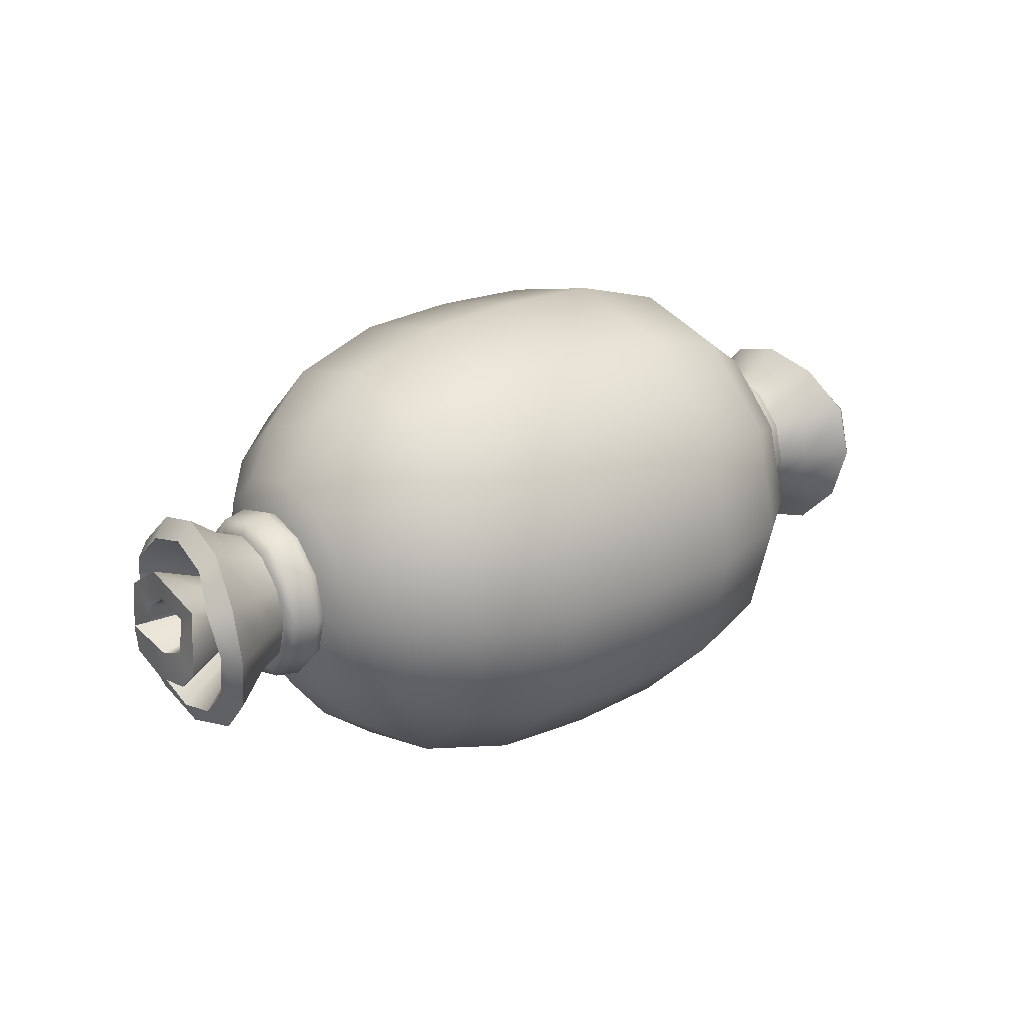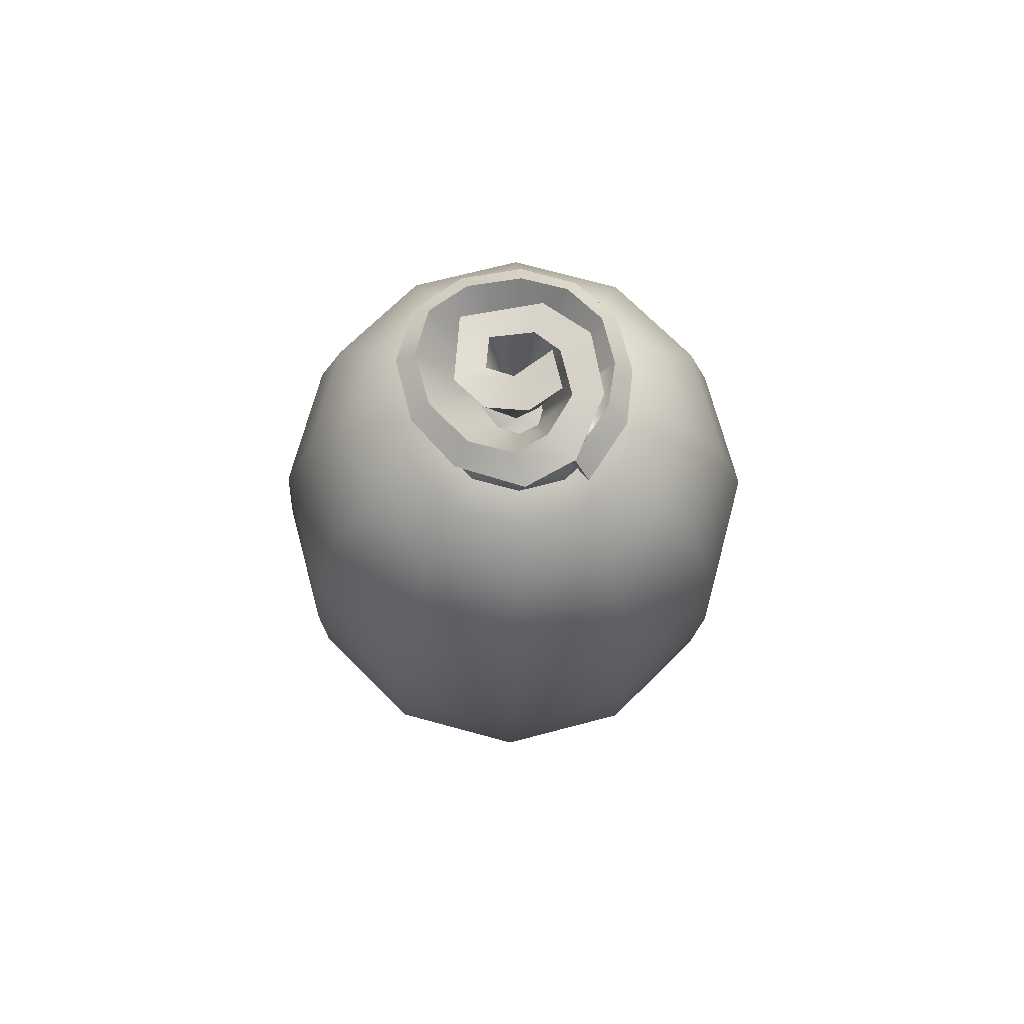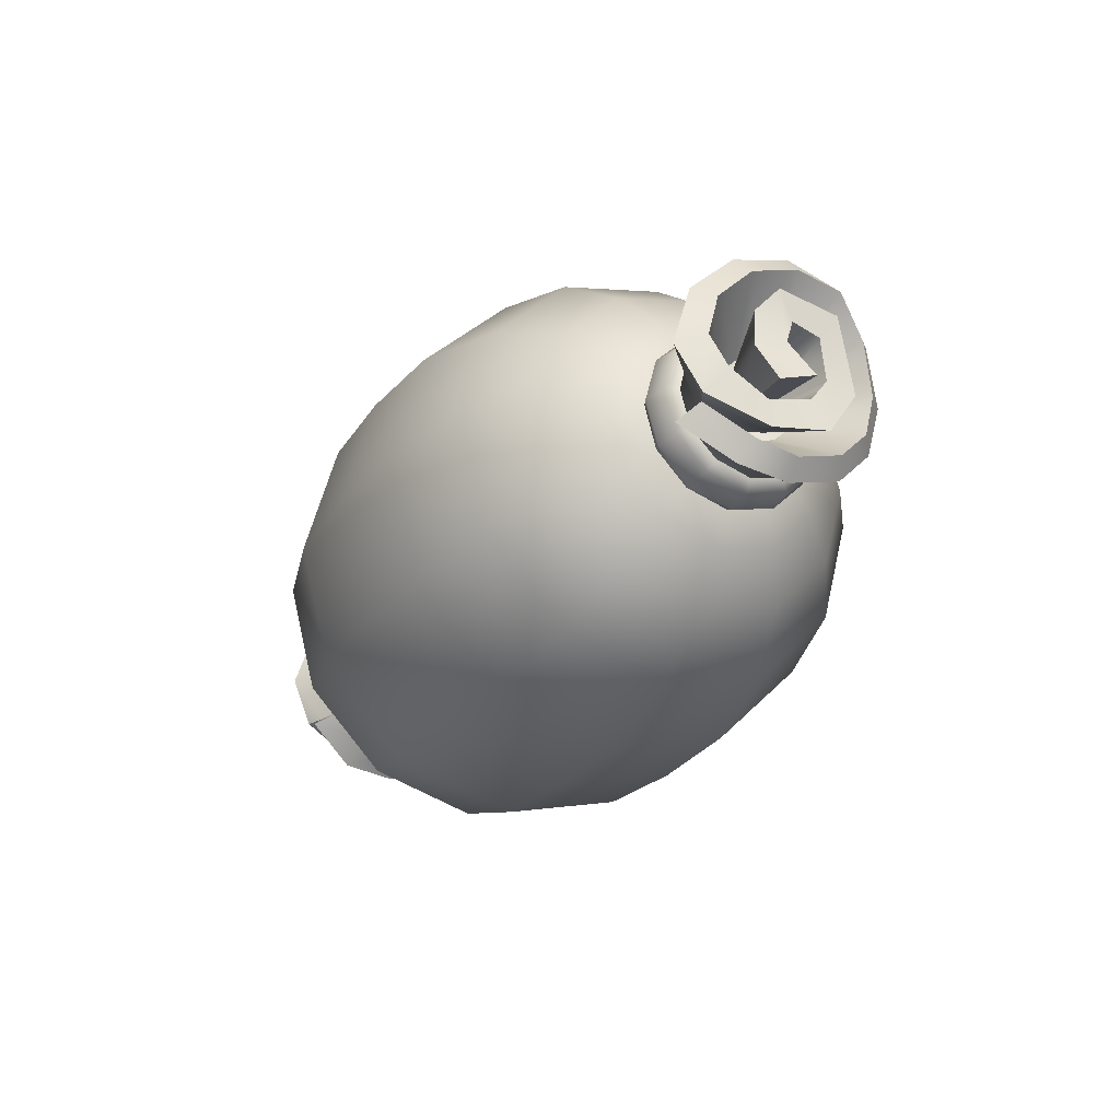
<metadata>
{"format":"obj","ext":"obj","renderer":"f3d","projection":"perspective","resolution":1024,"background":"white","views":[{"elev":24.3,"azim":141.5,"up":"+Z"},{"elev":-19.1,"azim":-91.2,"up":"+Z"},{"elev":-26.6,"azim":-119.0,"up":"+Y"}]}
</metadata>
<code>
g default
v 0 0.1613 -0.2793
v 0 0.2793 -0.1613
v 0 0.3225 -0
v 0 0.2793 0.1613
v 0 0.1613 0.2793
v 0 0 0.3225
v 0 -0.1613 0.2793
v 0 -0.2793 0.1613
v 0 -0.3225 0
v 0 -0.2793 -0.1613
v 0 -0.1613 -0.2793
v 0 -0 -0.3225
v 0.1362 0.1576 -0.273
v 0.1362 0.273 -0.1576
v 0.1362 0.3152 -0
v 0.1362 0.273 0.1576
v 0.1362 0.1576 0.273
v 0.1362 0 0.3152
v 0.1362 -0.1576 0.273
v 0.1362 -0.273 0.1576
v 0.1362 -0.3152 0
v 0.1362 -0.273 -0.1576
v 0.1362 -0.1576 -0.273
v 0.1362 -0 -0.3152
v 0.2627 0.1387 -0.2402
v 0.2627 0.2402 -0.1387
v 0.2627 0.2774 -0
v 0.2627 0.2402 0.1387
v 0.2627 0.1387 0.2402
v 0.2627 -0 0.2774
v 0.2627 -0.1387 0.2402
v 0.2627 -0.2402 0.1387
v 0.2627 -0.2774 0
v 0.2627 -0.2402 -0.1387
v 0.2627 -0.1387 -0.2402
v 0.2627 -0 -0.2774
v 0.3408 0.1085 -0.1879
v 0.3408 0.1879 -0.1085
v 0.3408 0.2169 -0
v 0.3408 0.1879 0.1085
v 0.3408 0.1085 0.1879
v 0.3408 0 0.2169
v 0.3408 -0.1085 0.1879
v 0.3408 -0.1879 0.1085
v 0.3408 -0.2169 -0
v 0.3408 -0.1879 -0.1085
v 0.3408 -0.1085 -0.1879
v 0.3408 -0 -0.2169
v 0.3902 0.07669 -0.1328
v 0.3902 0.1328 -0.07669
v 0.3902 0.1534 -0
v 0.3902 0.1328 0.07669
v 0.3902 0.07669 0.1328
v 0.3902 0 0.1534
v 0.3902 -0.07669 0.1328
v 0.3902 -0.1328 0.07669
v 0.3902 -0.1534 -0
v 0.3902 -0.1328 -0.07669
v 0.3902 -0.07669 -0.1328
v 0.3902 -0 -0.1534
v 0.4047 0.05526 -0.09571
v 0.4047 0.09571 -0.05526
v 0.4047 0.1105 -0
v 0.4047 0.09571 0.05526
v 0.4047 0.05526 0.09571
v 0.4047 0 0.1105
v 0.4047 -0.05526 0.09571
v 0.4047 -0.09571 0.05526
v 0.4047 -0.1105 -0
v 0.4047 -0.09571 -0.05526
v 0.4047 -0.05526 -0.09571
v 0.4047 0 -0.1105
v 0.417 0.05813 -0.1007
v 0.417 0.1007 -0.05813
v 0.417 0.1163 -0
v 0.417 0.1007 0.05813
v 0.417 0.05813 0.1007
v 0.417 0 0.1163
v 0.417 -0.05813 0.1007
v 0.417 -0.1007 0.05813
v 0.417 -0.1163 -0
v 0.417 -0.1007 -0.05813
v 0.417 -0.05813 -0.1007
v 0.417 -0 -0.1163
v 0.4487 0.05526 -0.09565
v 0.4487 0.09555 -0.05517
v 0.4487 0.1104 -0
v 0.4487 0.09565 0.05517
v 0.4487 0.05517 0.09555
v 0.4487 -0 0.1103
v 0.4487 -0.05517 0.09555
v 0.4487 -0.09555 0.05517
v 0.4487 -0.1103 -0
v 0.4487 -0.09555 -0.05517
v 0.4487 -0.05517 -0.09555
v 0.4487 -0 -0.1103
v 0.4563 0.04661 -0.08065
v 0.4564 0.08052 -0.04649
v 0.4564 0.09315 -0
v 0.4564 0.08069 0.04649
v 0.4564 0.04649 0.08052
v 0.4564 -0 0.09297
v 0.4564 -0.04649 0.08052
v 0.4564 -0.08052 0.04649
v 0.4564 -0.09297 -0
v 0.4564 -0.08052 -0.04649
v 0.4564 -0.04649 -0.08052
v 0.456 -0 -0.09297
v 0.5399 0.07952 -0.1299
v 0.5476 0.1326 -0.07408
v 0.5541 0.1517 0.0005
v 0.553 0.1323 0.06796
v 0.5391 0.07422 0.1178
v 0.5302 -0 0.1361
v 0.5292 -0.06803 0.1178
v 0.5354 -0.1178 0.06803
v 0.532 -0.1361 -0
v 0.5309 -0.1283 -0.06962
v 0.5321 -0.06212 -0.114
v 0.5433 -0.004301 -0.1565
v 0.5085 -0.08245 -0.1347
v 0.5614 0.06452 -0.1058
v 0.5654 0.1109 -0.05966
v 0.5713 0.1288 0.0005
v 0.5774 0.1124 0.05647
v 0.56 0.06621 0.09793
v 0.5513 -0 0.1131
v 0.5535 -0.05654 0.09793
v 0.5588 -0.09793 0.05654
v 0.5544 -0.1131 -0
v 0.5537 -0.1041 -0.05654
v 0.5675 -0.03078 -0.09875
v 0.5624 0.008328 -0.1209
v 0.5747 -0.09803 -0.0493
v 0.5704 -0.06021 -0.04882
v 0.5773 -0.08283 0.02903
v 0.5733 -0.04608 0.007268
v 0.5768 -0.02538 0.06797
v 0.5731 -0.01521 0.03095
v 0.5795 0.07485 0.04759
v 0.5759 0.03948 0.02276
v 0.5871 0.08117 -0.03802
v 0.5842 0.04326 -0.02055
v 0.5882 -0.007545 -0.07681
v 0.5892 0.0099 -0.03317
v 0.596 -0.04738 -0.05079
v 0.6053 -0.03516 -0.006067
v 0.4611 0.02714 -0.04817
v 0.4762 0.04701 -0.0283
v 0.4744 0.05118 -0.001086
v 0.4883 0.04798 0.0264
v 0.4781 0.02559 0.04324
v 0.479 -0 0.0501
v 0.4792 -0.02559 0.04324
v 0.4738 -0.04433 0.02451
v 0.4771 -0.05429 -0.001152
v 0.4717 -0.04642 -0.02758
v 0.4677 -0.02303 -0.04674
v 0.4578 -0 -0.05544
v 0.461 -0.02891 -0.02459
v 0.4718 -0.03743 0.01028
v 0.4603 -0.02212 0.002338
v 0.4725 -0.01149 0.02968
v 0.4663 -0.007302 0.01371
v 0.4922 0.02864 0.02204
v 0.4786 0.01617 0.009773
v 0.4803 0.03316 -0.01814
v 0.4724 0.01828 -0.01039
v 0.4607 0.003967 -0.03581
v 0.4642 -0.000663 -0.0191
v 0.4724 -0.02319 -0.02602
v 0.4692 -0.01721 -0.004131
v 0.4974 0.05654 0.09384
v 0.4989 0.1012 0.05287
v 0.4989 0.1157 -0.001313
v 0.4948 0.09681 -0.0551
v 0.4987 0.05873 -0.09865
v 0.4911 0.000752 -0.1091
v 0.4931 -0.05208 -0.09169
v 0.483 -0.06235 -0.1017
v 0.4936 -0.09881 -0.05493
v 0.4941 -0.1084 -0
v 0.4957 -0.09384 0.05418
v 0.4928 -0.05418 0.09384
v 0.4933 0 0.1084
v 0.5834 0.04357 -0.07127
v 0.5537 -0.06465 -0.1255
v -0.1361 0.1584 -0.2744
v -0.1361 0.2744 -0.1584
v -0.1361 0.3169 -0
v -0.1361 0.2744 0.1584
v -0.1361 0.1584 0.2744
v -0.1361 0 0.3169
v -0.1361 -0.1584 0.2744
v -0.1361 -0.2744 0.1584
v -0.1361 -0.3169 0
v -0.1361 -0.2744 -0.1584
v -0.1361 -0.1584 -0.2744
v -0.1361 -0 -0.3169
v -0.2627 0.1387 -0.2402
v -0.2627 0.2402 -0.1387
v -0.2627 0.2774 -0
v -0.2627 0.2402 0.1387
v -0.2627 0.1387 0.2402
v -0.2627 -0 0.2774
v -0.2627 -0.1387 0.2402
v -0.2627 -0.2402 0.1387
v -0.2627 -0.2774 0
v -0.2627 -0.2402 -0.1387
v -0.2627 -0.1387 -0.2402
v -0.2627 -0 -0.2774
v -0.3408 0.1085 -0.1879
v -0.3408 0.1879 -0.1085
v -0.3408 0.2169 -0
v -0.3408 0.1879 0.1085
v -0.3408 0.1085 0.1879
v -0.3408 0 0.2169
v -0.3408 -0.1085 0.1879
v -0.3408 -0.1879 0.1085
v -0.3408 -0.2169 -0
v -0.3408 -0.1879 -0.1085
v -0.3408 -0.1085 -0.1879
v -0.3408 -0 -0.2169
v -0.3902 0.07669 -0.1328
v -0.3902 0.1328 -0.07669
v -0.3902 0.1534 -0
v -0.3902 0.1328 0.07669
v -0.3902 0.07669 0.1328
v -0.3902 0 0.1534
v -0.3902 -0.07669 0.1328
v -0.3902 -0.1328 0.07669
v -0.3902 -0.1534 -0
v -0.3902 -0.1328 -0.07669
v -0.3902 -0.07669 -0.1328
v -0.3902 -0 -0.1534
v -0.4047 0.05526 -0.09571
v -0.4047 0.09571 -0.05526
v -0.4047 0.1105 -0
v -0.4047 0.09571 0.05526
v -0.4047 0.05526 0.09571
v -0.4047 0 0.1105
v -0.4047 -0.05526 0.09571
v -0.4047 -0.09571 0.05526
v -0.4047 -0.1105 -0
v -0.4047 -0.09571 -0.05526
v -0.4047 -0.05526 -0.09571
v -0.4047 0 -0.1105
v -0.417 0.05813 -0.1007
v -0.417 0.1007 -0.05813
v -0.417 0.1163 -0
v -0.417 0.1007 0.05813
v -0.417 0.05813 0.1007
v -0.417 0 0.1163
v -0.417 -0.05813 0.1007
v -0.417 -0.1007 0.05813
v -0.417 -0.1163 -0
v -0.417 -0.1007 -0.05813
v -0.417 -0.05813 -0.1007
v -0.417 -0 -0.1163
v -0.4487 0.05526 -0.09565
v -0.4487 0.09555 -0.05517
v -0.4487 0.1104 -0
v -0.4487 0.09565 0.05517
v -0.4487 0.05517 0.09555
v -0.4487 -0 0.1103
v -0.4487 -0.05517 0.09555
v -0.4487 -0.09555 0.05517
v -0.4487 -0.1103 -0
v -0.4487 -0.09555 -0.05517
v -0.4487 -0.05517 -0.09555
v -0.4487 -0 -0.1103
v -0.4563 0.04661 -0.08065
v -0.4564 0.08052 -0.04649
v -0.4564 0.09315 -0
v -0.4564 0.08069 0.04649
v -0.4564 0.04649 0.08052
v -0.4564 -0 0.09297
v -0.4564 -0.04649 0.08052
v -0.4564 -0.08052 0.04649
v -0.4564 -0.09297 -0
v -0.4564 -0.08052 -0.04649
v -0.4564 -0.04649 -0.08052
v -0.456 -0 -0.09297
v -0.5399 0.07952 -0.1299
v -0.5476 0.1326 -0.07408
v -0.5541 0.1517 0.0005
v -0.553 0.1323 0.06796
v -0.5391 0.07422 0.1178
v -0.5302 -0 0.1361
v -0.5292 -0.06803 0.1178
v -0.5354 -0.1178 0.06803
v -0.532 -0.1361 -0
v -0.5309 -0.1283 -0.06962
v -0.5321 -0.06212 -0.114
v -0.5433 -0.004301 -0.1565
v -0.5085 -0.08245 -0.1347
v -0.5614 0.06452 -0.1058
v -0.5654 0.1109 -0.05966
v -0.5713 0.1288 0.0005
v -0.5774 0.1124 0.05647
v -0.56 0.06621 0.09793
v -0.5513 -0 0.1131
v -0.5535 -0.05654 0.09793
v -0.5588 -0.09793 0.05654
v -0.5544 -0.1131 -0
v -0.5537 -0.1041 -0.05654
v -0.5675 -0.03078 -0.09875
v -0.5624 0.008328 -0.1209
v -0.5747 -0.09803 -0.0493
v -0.5704 -0.06021 -0.04882
v -0.5773 -0.08283 0.02903
v -0.5733 -0.04608 0.007268
v -0.5768 -0.02538 0.06797
v -0.5731 -0.01521 0.03095
v -0.5795 0.07485 0.04759
v -0.5759 0.03948 0.02276
v -0.5871 0.08117 -0.03802
v -0.5842 0.04326 -0.02055
v -0.5882 -0.007545 -0.07681
v -0.5892 0.0099 -0.03317
v -0.596 -0.04738 -0.05079
v -0.6053 -0.03516 -0.006067
v -0.4611 0.02714 -0.04817
v -0.4762 0.04701 -0.0283
v -0.4744 0.05118 -0.001086
v -0.4883 0.04798 0.0264
v -0.4781 0.02559 0.04324
v -0.479 -0 0.0501
v -0.4792 -0.02559 0.04324
v -0.4738 -0.04433 0.02451
v -0.4771 -0.05429 -0.001152
v -0.4717 -0.04642 -0.02758
v -0.4677 -0.02303 -0.04674
v -0.4578 -0 -0.05544
v -0.461 -0.02891 -0.02459
v -0.4718 -0.03743 0.01028
v -0.4603 -0.02212 0.002338
v -0.4725 -0.01149 0.02968
v -0.4663 -0.007302 0.01371
v -0.4922 0.02864 0.02204
v -0.4786 0.01617 0.009773
v -0.4803 0.03316 -0.01814
v -0.4724 0.01828 -0.01039
v -0.4607 0.003967 -0.03581
v -0.4642 -0.000663 -0.0191
v -0.4724 -0.02319 -0.02602
v -0.4692 -0.01721 -0.004131
v -0.4974 0.05654 0.09384
v -0.4989 0.1012 0.05287
v -0.4989 0.1157 -0.001313
v -0.4948 0.09681 -0.0551
v -0.4987 0.05873 -0.09865
v -0.4911 0.000752 -0.1091
v -0.4931 -0.05208 -0.09169
v -0.483 -0.06235 -0.1017
v -0.4936 -0.09881 -0.05493
v -0.4941 -0.1084 -0
v -0.4957 -0.09384 0.05418
v -0.4928 -0.05418 0.09384
v -0.4933 0 0.1084
v -0.5834 0.04357 -0.07127
v -0.5537 -0.06465 -0.1255
g daoju_jitong:daoju_jitong:polySurface4
f 1 2 14 13
f 2 3 15 14
f 3 4 16 15
f 4 5 17 16
f 5 6 18 17
f 6 7 19 18
f 7 8 20 19
f 8 9 21 20
f 9 10 22 21
f 10 11 23 22
f 11 12 24 23
f 12 1 13 24
f 13 14 26 25
f 14 15 27 26
f 15 16 28 27
f 16 17 29 28
f 17 18 30 29
f 18 19 31 30
f 19 20 32 31
f 20 21 33 32
f 21 22 34 33
f 22 23 35 34
f 23 24 36 35
f 24 13 25 36
f 25 26 38 37
f 26 27 39 38
f 27 28 40 39
f 28 29 41 40
f 29 30 42 41
f 30 31 43 42
f 31 32 44 43
f 32 33 45 44
f 33 34 46 45
f 34 35 47 46
f 35 36 48 47
f 36 25 37 48
f 37 38 50 49
f 38 39 51 50
f 39 40 52 51
f 40 41 53 52
f 41 42 54 53
f 42 43 55 54
f 43 44 56 55
f 44 45 57 56
f 45 46 58 57
f 46 47 59 58
f 47 48 60 59
f 48 37 49 60
f 49 50 62 61
f 50 51 63 62
f 51 52 64 63
f 52 53 65 64
f 53 54 66 65
f 54 55 67 66
f 55 56 68 67
f 56 57 69 68
f 57 58 70 69
f 58 59 71 70
f 59 60 72 71
f 60 49 61 72
f 61 62 74 73
f 62 63 75 74
f 63 64 76 75
f 64 65 77 76
f 65 66 78 77
f 66 67 79 78
f 67 68 80 79
f 68 69 81 80
f 69 70 82 81
f 70 71 83 82
f 71 72 84 83
f 72 61 73 84
f 73 74 86 85
f 74 75 87 86
f 75 76 88 87
f 76 77 89 88
f 77 78 90 89
f 78 79 91 90
f 79 80 92 91
f 80 81 93 92
f 81 82 94 93
f 82 83 95 94
f 83 84 96 95
f 84 73 85 96
f 85 86 98 97
f 86 87 99 98
f 87 88 100 99
f 88 89 101 100
f 89 90 102 101
f 90 91 103 102
f 91 92 104 103
f 92 93 105 104
f 93 94 106 105
f 96 85 97 108
f 97 98 176 177
f 98 99 175 176
f 99 100 174 175
f 100 101 173 174
f 101 102 185 173
f 102 103 184 185
f 103 104 183 184
f 104 105 182 183
f 105 106 181 182
f 106 107 180 181
f 107 108 178 179
f 108 97 177 178
f 107 179 180
f 119 131 118 121
f 94 95 107 106
f 95 96 108 107
f 109 110 123 122
f 110 111 124 123
f 111 112 125 124
f 112 113 126 125
f 113 114 127 126
f 114 115 128 127
f 115 116 129 128
f 116 117 130 129
f 117 118 131 130
f 187 120 133 132
f 120 109 122 133
f 187 132 135 134
f 134 135 137 136
f 136 137 139 138
f 138 139 141 140
f 140 141 143 142
f 142 143 145 186
f 144 147 146
f 122 123 149 148
f 123 124 150 149
f 124 125 151 150
f 125 126 152 151
f 126 127 153 152
f 127 128 154 153
f 128 129 155 154
f 129 130 156 155
f 130 131 157 156
f 132 133 159 158
f 133 122 148 159
f 131 119 157
f 119 134 157
f 135 132 158 160
f 134 136 161 157
f 137 135 160 162
f 136 138 163 161
f 139 137 162 164
f 138 140 165 163
f 141 139 164 166
f 140 142 167 165
f 143 141 166 168
f 142 186 167
f 145 143 168 170
f 144 146 171 169
f 147 145 170 172
f 146 147 172 171
f 165 152 153 163
f 163 153 154
f 165 151 152
f 149 150 167
f 167 150 151 165
f 148 169 159
f 149 167 169 148
f 160 171 172 162
f 159 169 158
f 158 169 171 160
f 164 172 170 168
f 164 168 166
f 162 172 164
f 161 156 157
f 163 154 155 161
f 161 155 156
f 174 173 113 112
f 175 174 112 111
f 176 175 111 110
f 177 176 110 109
f 178 177 109 120
f 179 178 120 119
f 180 179 119 121
f 181 121 118
f 182 181 118 117
f 183 182 117 116
f 184 183 116 115
f 185 184 115 114
f 173 185 114 113
f 186 145 144
f 167 186 169
f 169 186 144
f 119 120 187
f 134 119 187
f 181 180 121
f 144 145 147
f 1 188 189 2
f 2 189 190 3
f 3 190 191 4
f 4 191 192 5
f 5 192 193 6
f 6 193 194 7
f 7 194 195 8
f 8 195 196 9
f 9 196 197 10
f 10 197 198 11
f 11 198 199 12
f 12 199 188 1
f 188 200 201 189
f 189 201 202 190
f 190 202 203 191
f 191 203 204 192
f 192 204 205 193
f 193 205 206 194
f 194 206 207 195
f 195 207 208 196
f 196 208 209 197
f 197 209 210 198
f 198 210 211 199
f 199 211 200 188
f 200 212 213 201
f 201 213 214 202
f 202 214 215 203
f 203 215 216 204
f 204 216 217 205
f 205 217 218 206
f 206 218 219 207
f 207 219 220 208
f 208 220 221 209
f 209 221 222 210
f 210 222 223 211
f 211 223 212 200
f 212 224 225 213
f 213 225 226 214
f 214 226 227 215
f 215 227 228 216
f 216 228 229 217
f 217 229 230 218
f 218 230 231 219
f 219 231 232 220
f 220 232 233 221
f 221 233 234 222
f 222 234 235 223
f 223 235 224 212
f 224 236 237 225
f 225 237 238 226
f 226 238 239 227
f 227 239 240 228
f 228 240 241 229
f 229 241 242 230
f 230 242 243 231
f 231 243 244 232
f 232 244 245 233
f 233 245 246 234
f 234 246 247 235
f 235 247 236 224
f 236 248 249 237
f 237 249 250 238
f 238 250 251 239
f 239 251 252 240
f 240 252 253 241
f 241 253 254 242
f 242 254 255 243
f 243 255 256 244
f 244 256 257 245
f 245 257 258 246
f 246 258 259 247
f 247 259 248 236
f 248 260 261 249
f 249 261 262 250
f 250 262 263 251
f 251 263 264 252
f 252 264 265 253
f 253 265 266 254
f 254 266 267 255
f 255 267 268 256
f 256 268 269 257
f 257 269 270 258
f 258 270 271 259
f 259 271 260 248
f 260 272 273 261
f 261 273 274 262
f 262 274 275 263
f 263 275 276 264
f 264 276 277 265
f 265 277 278 266
f 266 278 279 267
f 267 279 280 268
f 268 280 281 269
f 271 283 272 260
f 272 352 351 273
f 273 351 350 274
f 274 350 349 275
f 275 349 348 276
f 276 348 360 277
f 277 360 359 278
f 278 359 358 279
f 279 358 357 280
f 280 357 356 281
f 281 356 355 282
f 282 354 353 283
f 283 353 352 272
f 282 355 354
f 294 296 293 306
f 269 281 282 270
f 270 282 283 271
f 284 297 298 285
f 285 298 299 286
f 286 299 300 287
f 287 300 301 288
f 288 301 302 289
f 289 302 303 290
f 290 303 304 291
f 291 304 305 292
f 292 305 306 293
f 362 307 308 295
f 295 308 297 284
f 362 309 310 307
f 309 311 312 310
f 311 313 314 312
f 313 315 316 314
f 315 317 318 316
f 317 361 320 318
f 319 321 322
f 297 323 324 298
f 298 324 325 299
f 299 325 326 300
f 300 326 327 301
f 301 327 328 302
f 302 328 329 303
f 303 329 330 304
f 304 330 331 305
f 305 331 332 306
f 307 333 334 308
f 308 334 323 297
f 306 332 294
f 294 332 309
f 310 335 333 307
f 309 332 336 311
f 312 337 335 310
f 311 336 338 313
f 314 339 337 312
f 313 338 340 315
f 316 341 339 314
f 315 340 342 317
f 318 343 341 316
f 317 342 361
f 320 345 343 318
f 319 344 346 321
f 322 347 345 320
f 321 346 347 322
f 340 338 328 327
f 338 329 328
f 340 327 326
f 324 342 325
f 342 340 326 325
f 323 334 344
f 324 323 344 342
f 335 337 347 346
f 334 333 344
f 333 335 346 344
f 339 343 345 347
f 339 341 343
f 337 339 347
f 336 332 331
f 338 336 330 329
f 336 331 330
f 349 287 288 348
f 350 286 287 349
f 351 285 286 350
f 352 284 285 351
f 353 295 284 352
f 354 294 295 353
f 355 296 294 354
f 356 293 296
f 357 292 293 356
f 358 291 292 357
f 359 290 291 358
f 360 289 290 359
f 348 288 289 360
f 361 319 320
f 342 344 361
f 344 319 361
f 294 362 295
f 309 362 294
f 356 296 355
f 319 322 320

</code>
